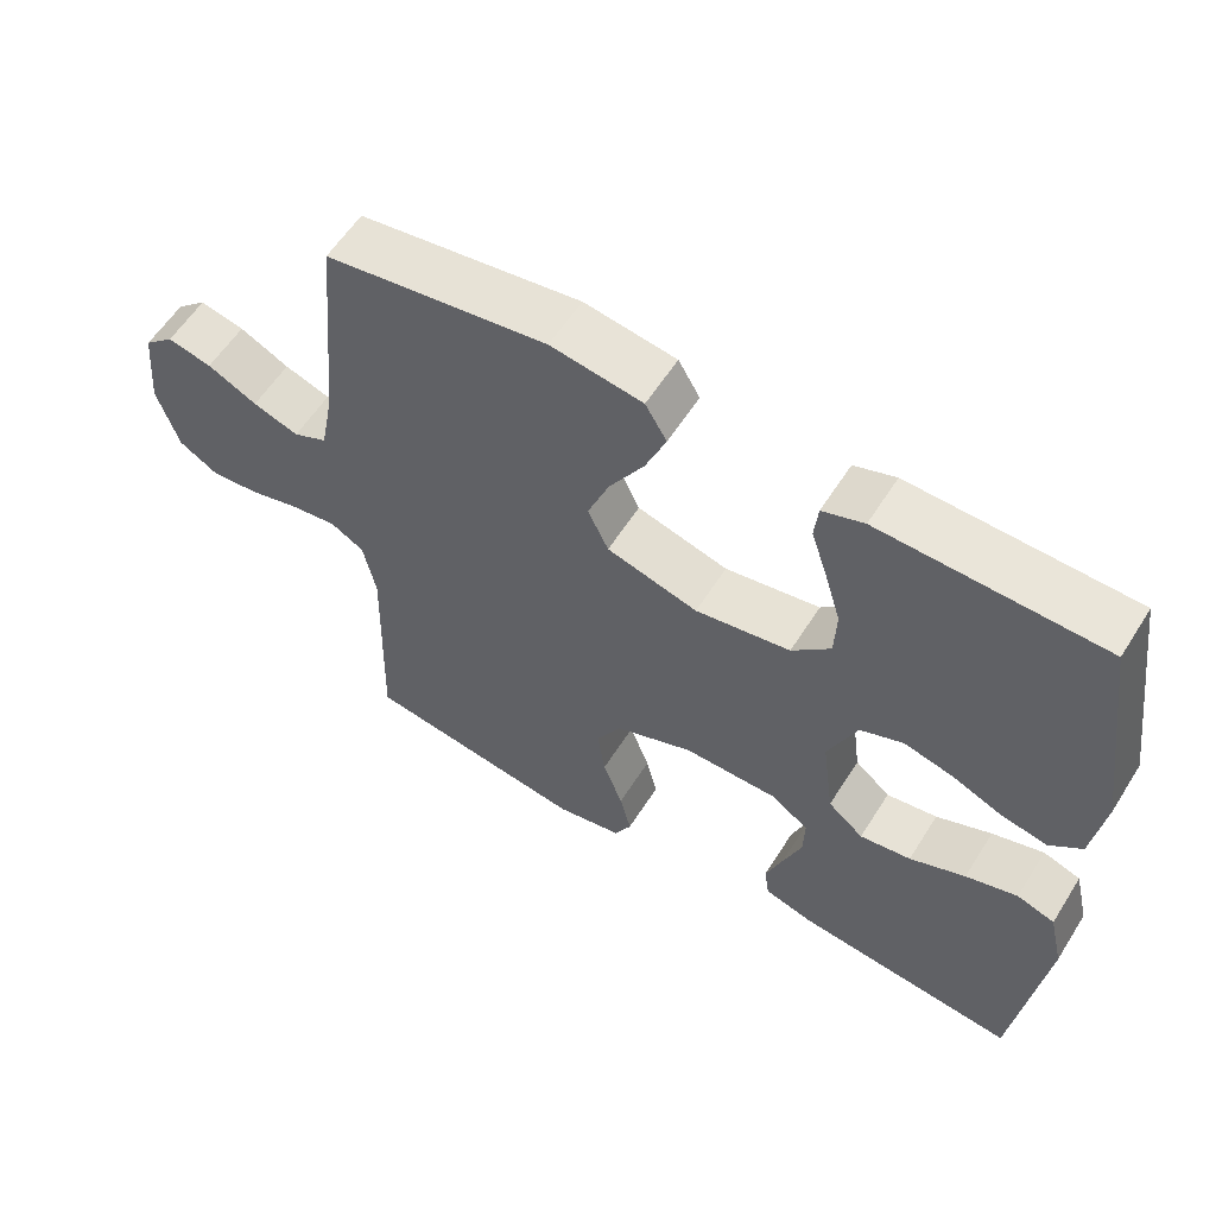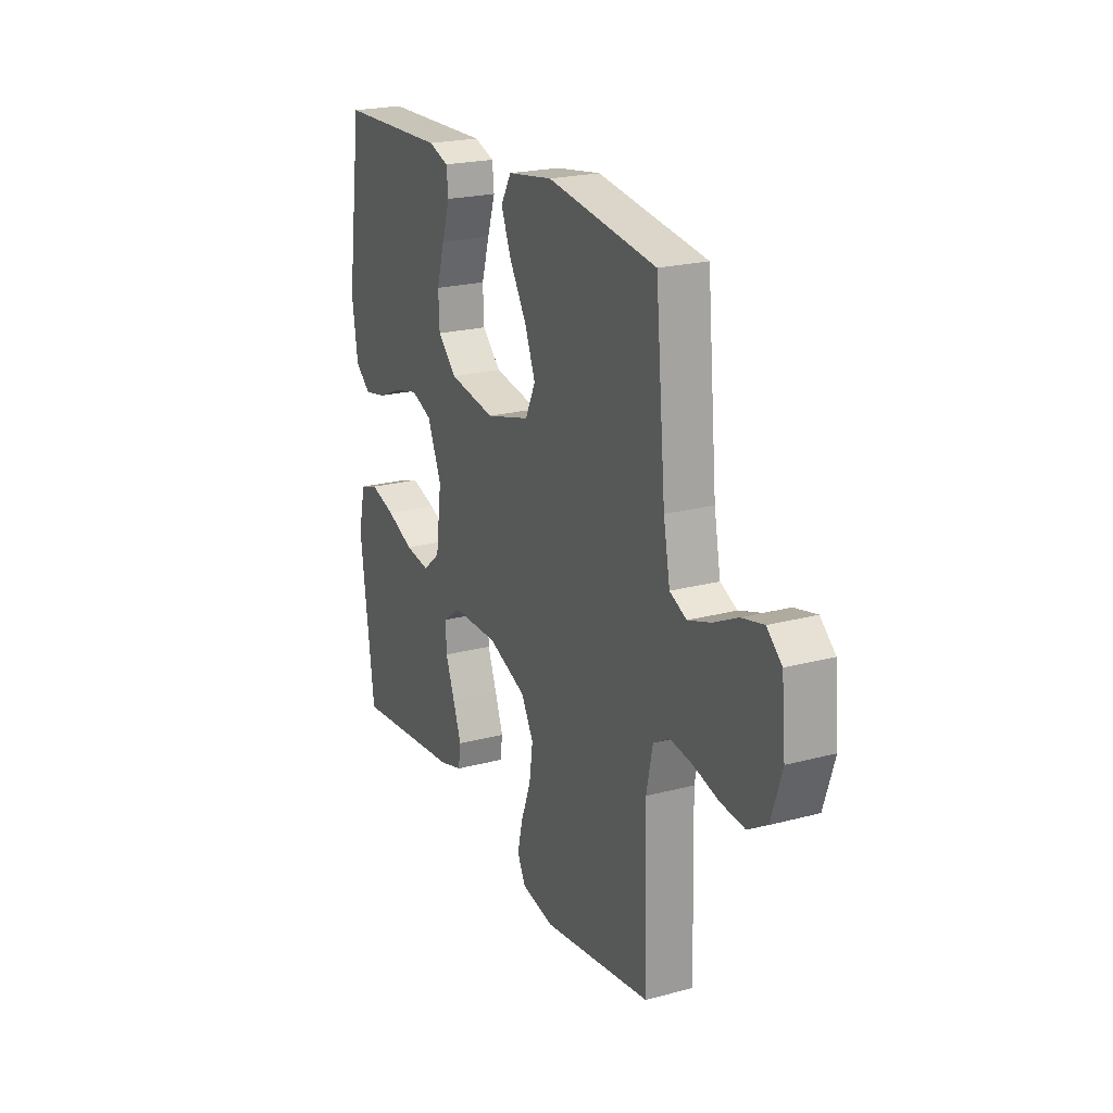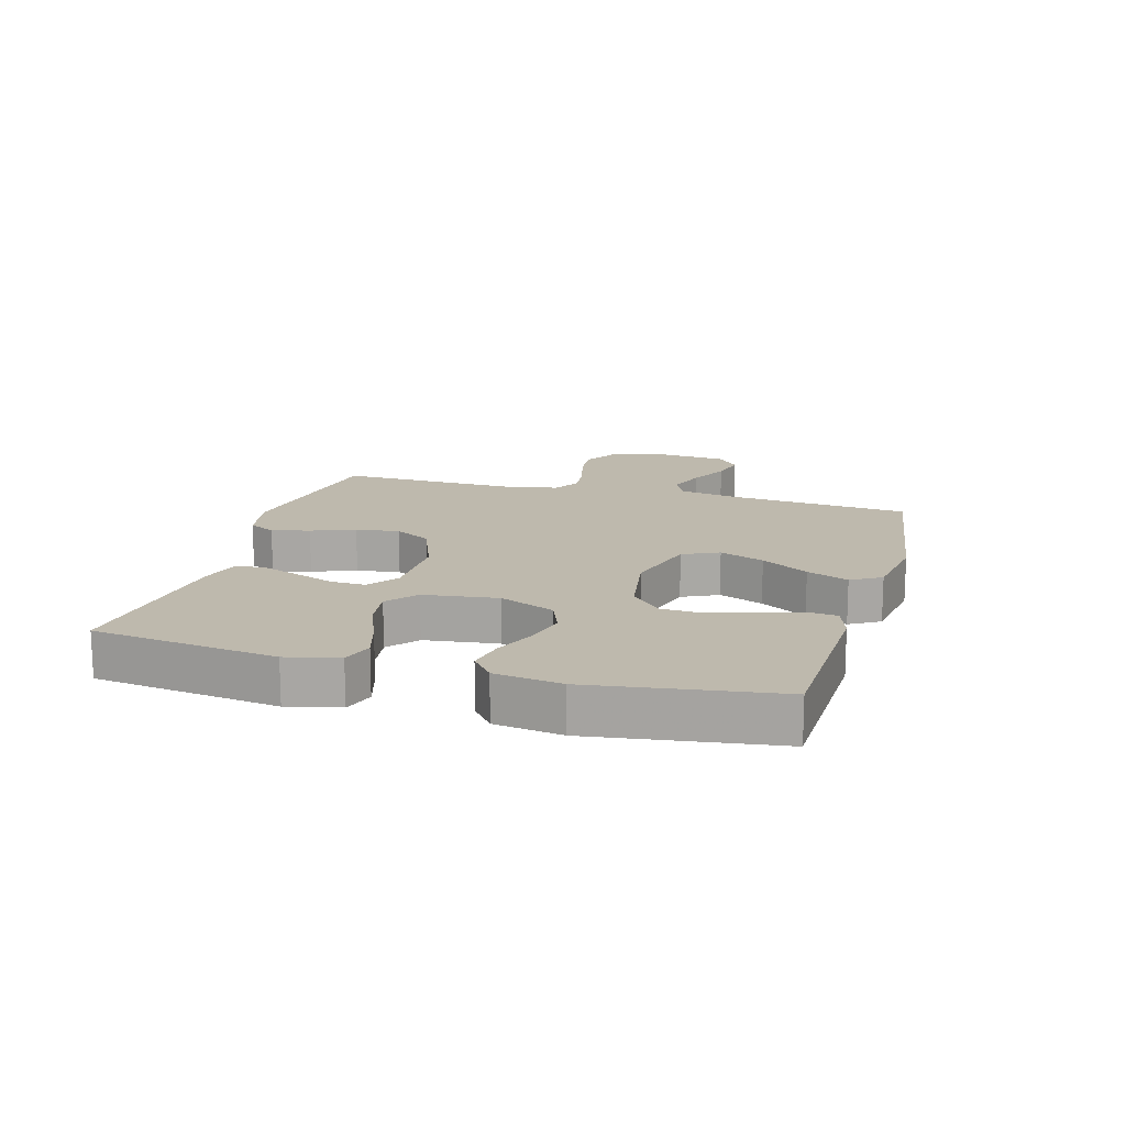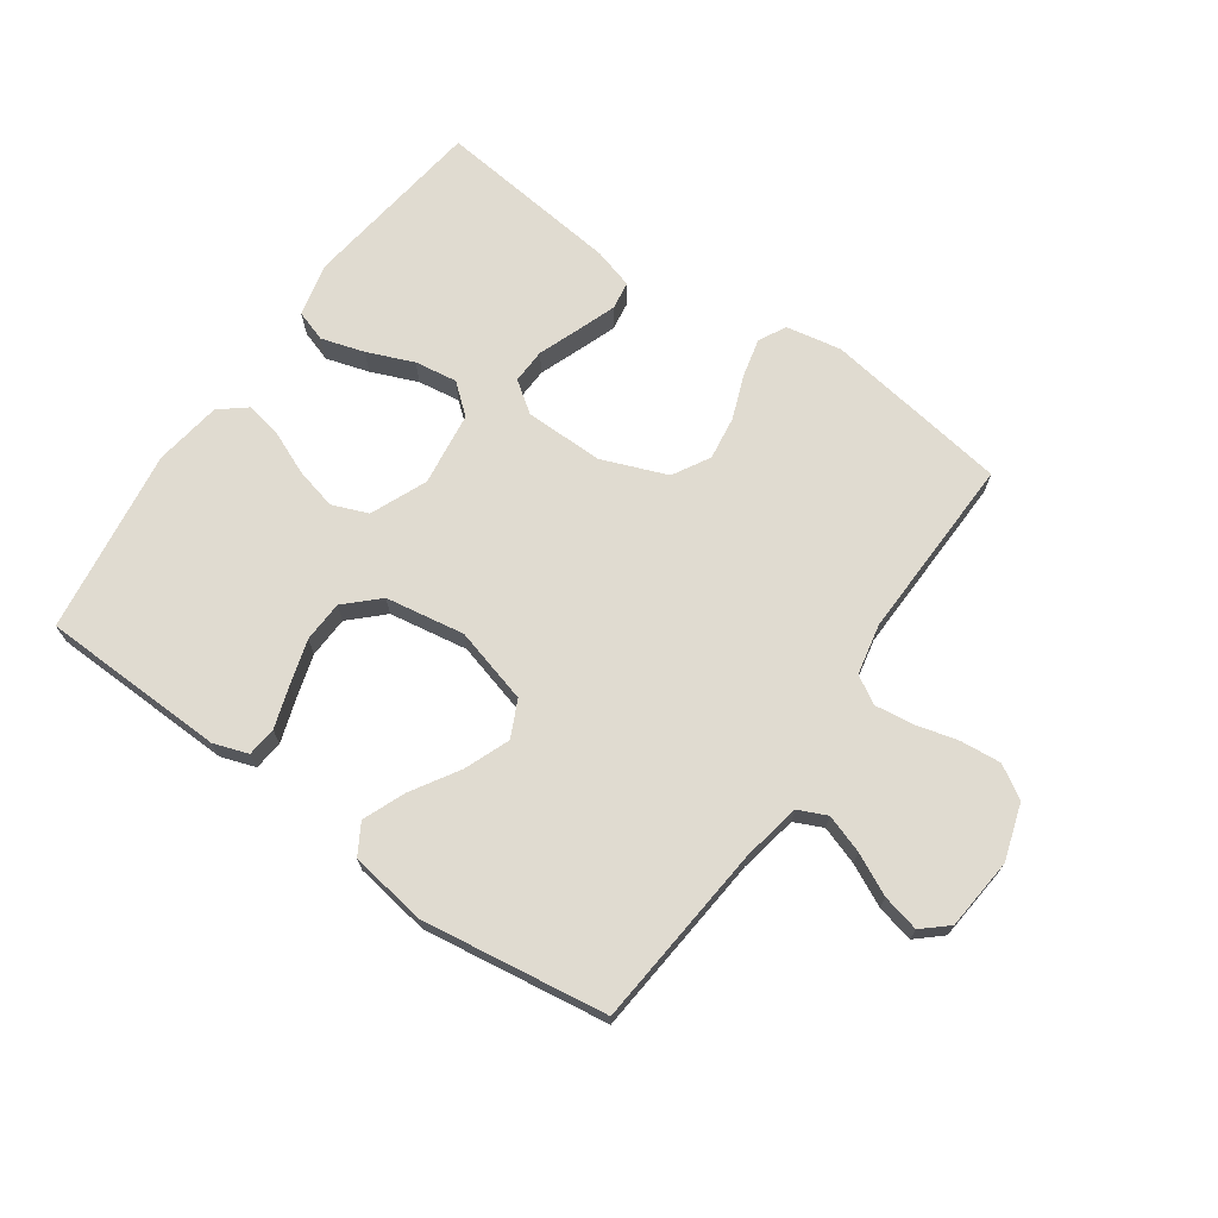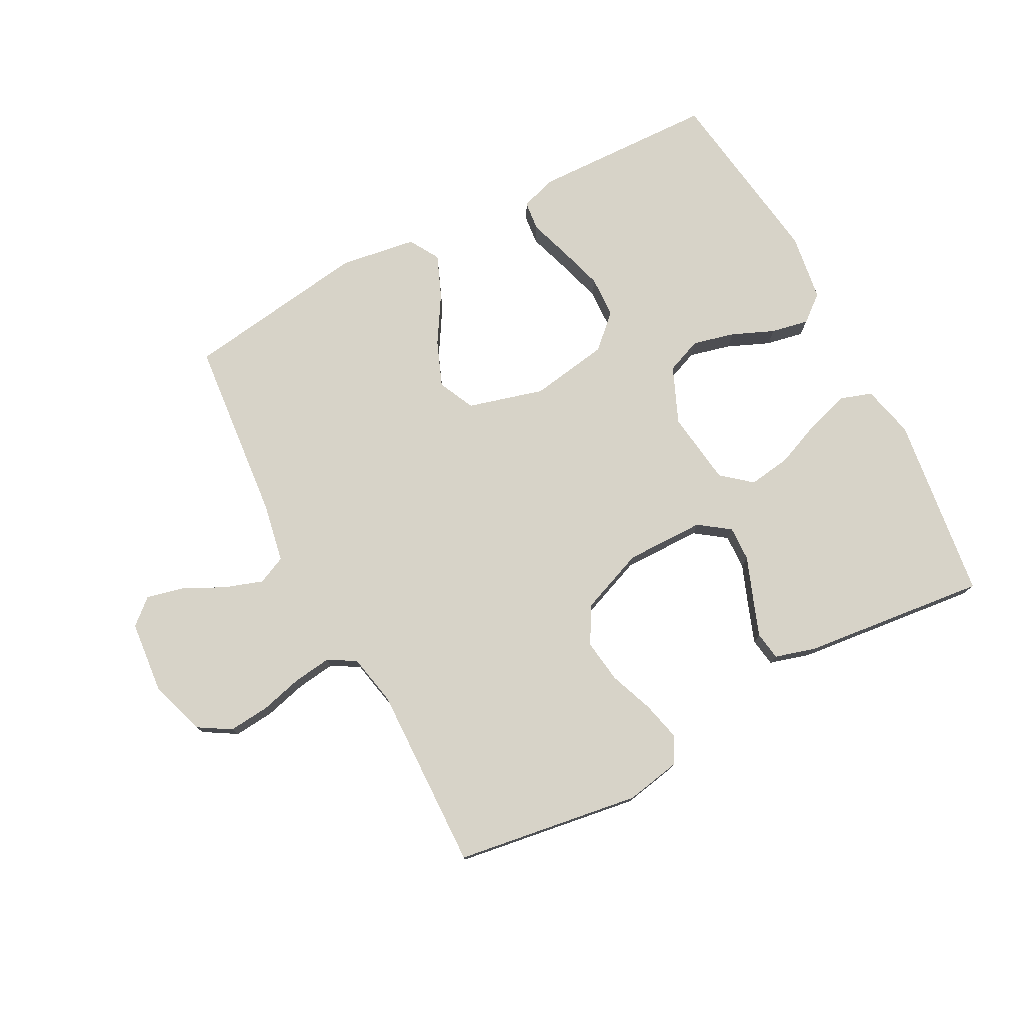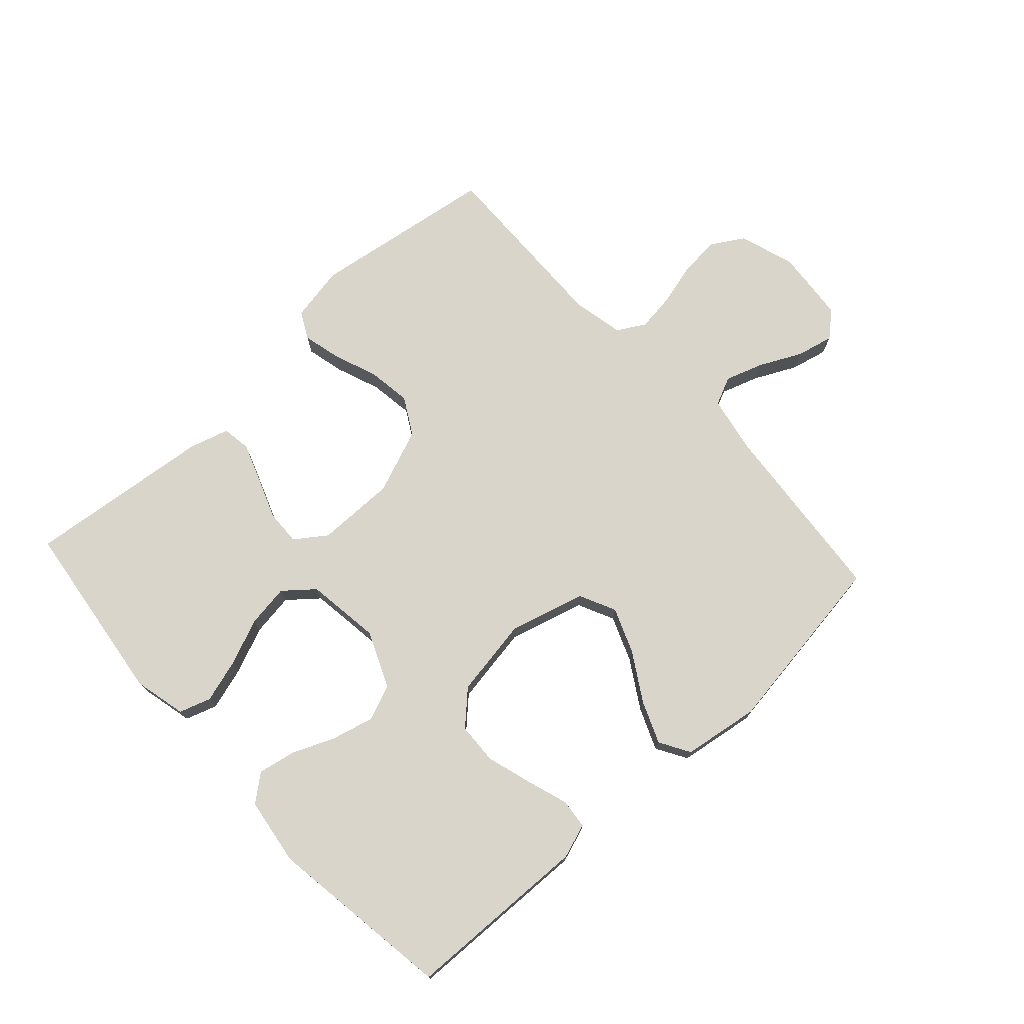
<metadata>
{"format":"obj","ext":"obj","renderer":"f3d","projection":"perspective","resolution":1024,"background":"white","views":[{"elev":58.1,"azim":-148.0,"up":"+Z"},{"elev":21.9,"azim":65.0,"up":"+Z"},{"elev":15.3,"azim":-74.1,"up":"+Y"},{"elev":70.1,"azim":35.1,"up":"+Y"},{"elev":76.9,"azim":152.2,"up":"+Y"},{"elev":74.2,"azim":-42.5,"up":"+Y"}]}
</metadata>
<code>
v 0.5 0.07 -0.5
v 0.2 0.07 -0.545
v 0.11 0.07 -0.528
v 0.087 0.07 -0.484
v 0.102 0.07 -0.422
v 0.129 0.07 -0.351
v 0.139 0.07 -0.28
v 0.105 0.07 -0.22
v 0 0.07 -0.179
v -0.128 0.07 -0.18
v -0.178 0.07 -0.216
v -0.176 0.07 -0.273
v -0.151 0.07 -0.339
v -0.128 0.07 -0.402
v -0.135 0.07 -0.448
v -0.2 0.07 -0.467
v -0.5 0.07 -0.5
v -0.539 0.07 -0.2
v -0.519 0.07 -0.115
v -0.468 0.07 -0.098
v -0.398 0.07 -0.119
v -0.323 0.07 -0.15
v -0.254 0.07 -0.16
v -0.206 0.07 -0.12
v -0.19 0.07 0
v -0.229 0.07 0.091
v -0.287 0.07 0.114
v -0.355 0.07 0.097
v -0.423 0.07 0.068
v -0.484 0.07 0.056
v -0.527 0.07 0.091
v -0.543 0.07 0.2
v -0.5 0.07 0.5
v -0.2 0.07 0.509
v -0.144 0.07 0.49
v -0.139 0.07 0.442
v -0.161 0.07 0.375
v -0.183 0.07 0.302
v -0.18 0.07 0.235
v -0.128 0.07 0.185
v 0 0.07 0.164
v 0.123 0.07 0.198
v 0.151 0.07 0.257
v 0.122 0.07 0.33
v 0.075 0.07 0.407
v 0.047 0.07 0.475
v 0.076 0.07 0.524
v 0.2 0.07 0.543
v 0.5 0.07 0.5
v 0.528 0.07 0.2
v 0.546 0.07 0.106
v 0.592 0.07 0.085
v 0.654 0.07 0.106
v 0.721 0.07 0.139
v 0.781 0.07 0.153
v 0.822 0.07 0.117
v 0.833 0.07 0
v 0.804 0.07 -0.091
v 0.751 0.07 -0.123
v 0.685 0.07 -0.117
v 0.616 0.07 -0.099
v 0.554 0.07 -0.091
v 0.509 0.07 -0.117
v 0.492 0.07 -0.2
v 0.5 0 -0.5
v 0.2 0 -0.545
v 0.11 0 -0.528
v 0.087 0 -0.484
v 0.102 0 -0.422
v 0.129 0 -0.351
v 0.139 0 -0.28
v 0.105 0 -0.22
v 0 0 -0.179
v -0.128 0 -0.18
v -0.178 0 -0.216
v -0.176 0 -0.273
v -0.151 0 -0.339
v -0.128 0 -0.402
v -0.135 0 -0.448
v -0.2 0 -0.467
v -0.5 0 -0.5
v -0.539 0 -0.2
v -0.519 0 -0.115
v -0.468 0 -0.098
v -0.398 0 -0.119
v -0.323 0 -0.15
v -0.254 0 -0.16
v -0.206 0 -0.12
v -0.19 0 0
v -0.229 0 0.091
v -0.287 0 0.114
v -0.355 0 0.097
v -0.423 0 0.068
v -0.484 0 0.056
v -0.527 0 0.091
v -0.543 0 0.2
v -0.5 0 0.5
v -0.2 0 0.509
v -0.144 0 0.49
v -0.139 0 0.442
v -0.161 0 0.375
v -0.183 0 0.302
v -0.18 0 0.235
v -0.128 0 0.185
v 0 0 0.164
v 0.123 0 0.198
v 0.151 0 0.257
v 0.122 0 0.33
v 0.075 0 0.407
v 0.047 0 0.475
v 0.076 0 0.524
v 0.2 0 0.543
v 0.5 0 0.5
v 0.528 0 0.2
v 0.546 0 0.106
v 0.592 0 0.085
v 0.654 0 0.106
v 0.721 0 0.139
v 0.781 0 0.153
v 0.822 0 0.117
v 0.833 0 0
v 0.804 0 -0.091
v 0.751 0 -0.123
v 0.685 0 -0.117
v 0.616 0 -0.099
v 0.554 0 -0.091
v 0.509 0 -0.117
v 0.492 0 -0.2
f 58 59 60 61
f 58 61 62
f 57 58 62
f 56 57 62
f 53 54 55 56
f 52 53 56 62
f 51 52 62 63
f 47 48 49 50
f 44 45 46 47
f 43 44 47 50
f 42 43 50 51
f 34 35 36 37
f 34 37 38
f 33 34 38 39
f 28 29 30 31
f 27 28 31 32
f 19 20 21 22
f 17 18 19 22
f 17 22 23
f 16 17 23 24
f 12 13 14 15
f 12 15 16
f 11 12 16 24
f 3 4 5 6
f 3 6 7
f 64 1 2 3
f 64 3 7
f 63 64 7 8
f 41 42 51 63
f 40 41 63 8
f 39 40 8 9
f 27 32 33 39
f 26 27 39
f 25 26 39 9
f 10 11 24 25
f 9 10 25
f 125 124 123 122
f 126 125 122
f 126 122 121
f 126 121 120
f 120 119 118 117
f 126 120 117 116
f 127 126 116 115
f 114 113 112 111
f 111 110 109 108
f 114 111 108 107
f 115 114 107 106
f 101 100 99 98
f 102 101 98
f 103 102 98 97
f 95 94 93 92
f 96 95 92 91
f 86 85 84 83
f 86 83 82 81
f 87 86 81
f 88 87 81 80
f 79 78 77 76
f 80 79 76
f 88 80 76 75
f 70 69 68 67
f 71 70 67
f 67 66 65 128
f 71 67 128
f 72 71 128 127
f 127 115 106 105
f 72 127 105 104
f 73 72 104 103
f 103 97 96 91
f 103 91 90
f 73 103 90 89
f 89 88 75 74
f 89 74 73
f 1 65 66 2
f 2 66 67 3
f 3 67 68 4
f 4 68 69 5
f 5 69 70 6
f 6 70 71 7
f 7 71 72 8
f 8 72 73 9
f 9 73 74 10
f 10 74 75 11
f 11 75 76 12
f 12 76 77 13
f 13 77 78 14
f 14 78 79 15
f 15 79 80 16
f 16 80 81 17
f 17 81 82 18
f 18 82 83 19
f 19 83 84 20
f 20 84 85 21
f 21 85 86 22
f 22 86 87 23
f 23 87 88 24
f 24 88 89 25
f 25 89 90 26
f 26 90 91 27
f 27 91 92 28
f 28 92 93 29
f 29 93 94 30
f 30 94 95 31
f 31 95 96 32
f 32 96 97 33
f 33 97 98 34
f 34 98 99 35
f 35 99 100 36
f 36 100 101 37
f 37 101 102 38
f 38 102 103 39
f 39 103 104 40
f 40 104 105 41
f 41 105 106 42
f 42 106 107 43
f 43 107 108 44
f 44 108 109 45
f 45 109 110 46
f 46 110 111 47
f 47 111 112 48
f 48 112 113 49
f 49 113 114 50
f 50 114 115 51
f 51 115 116 52
f 52 116 117 53
f 53 117 118 54
f 54 118 119 55
f 55 119 120 56
f 56 120 121 57
f 57 121 122 58
f 58 122 123 59
f 59 123 124 60
f 60 124 125 61
f 61 125 126 62
f 62 126 127 63
f 63 127 128 64
f 64 128 65 1

</code>
